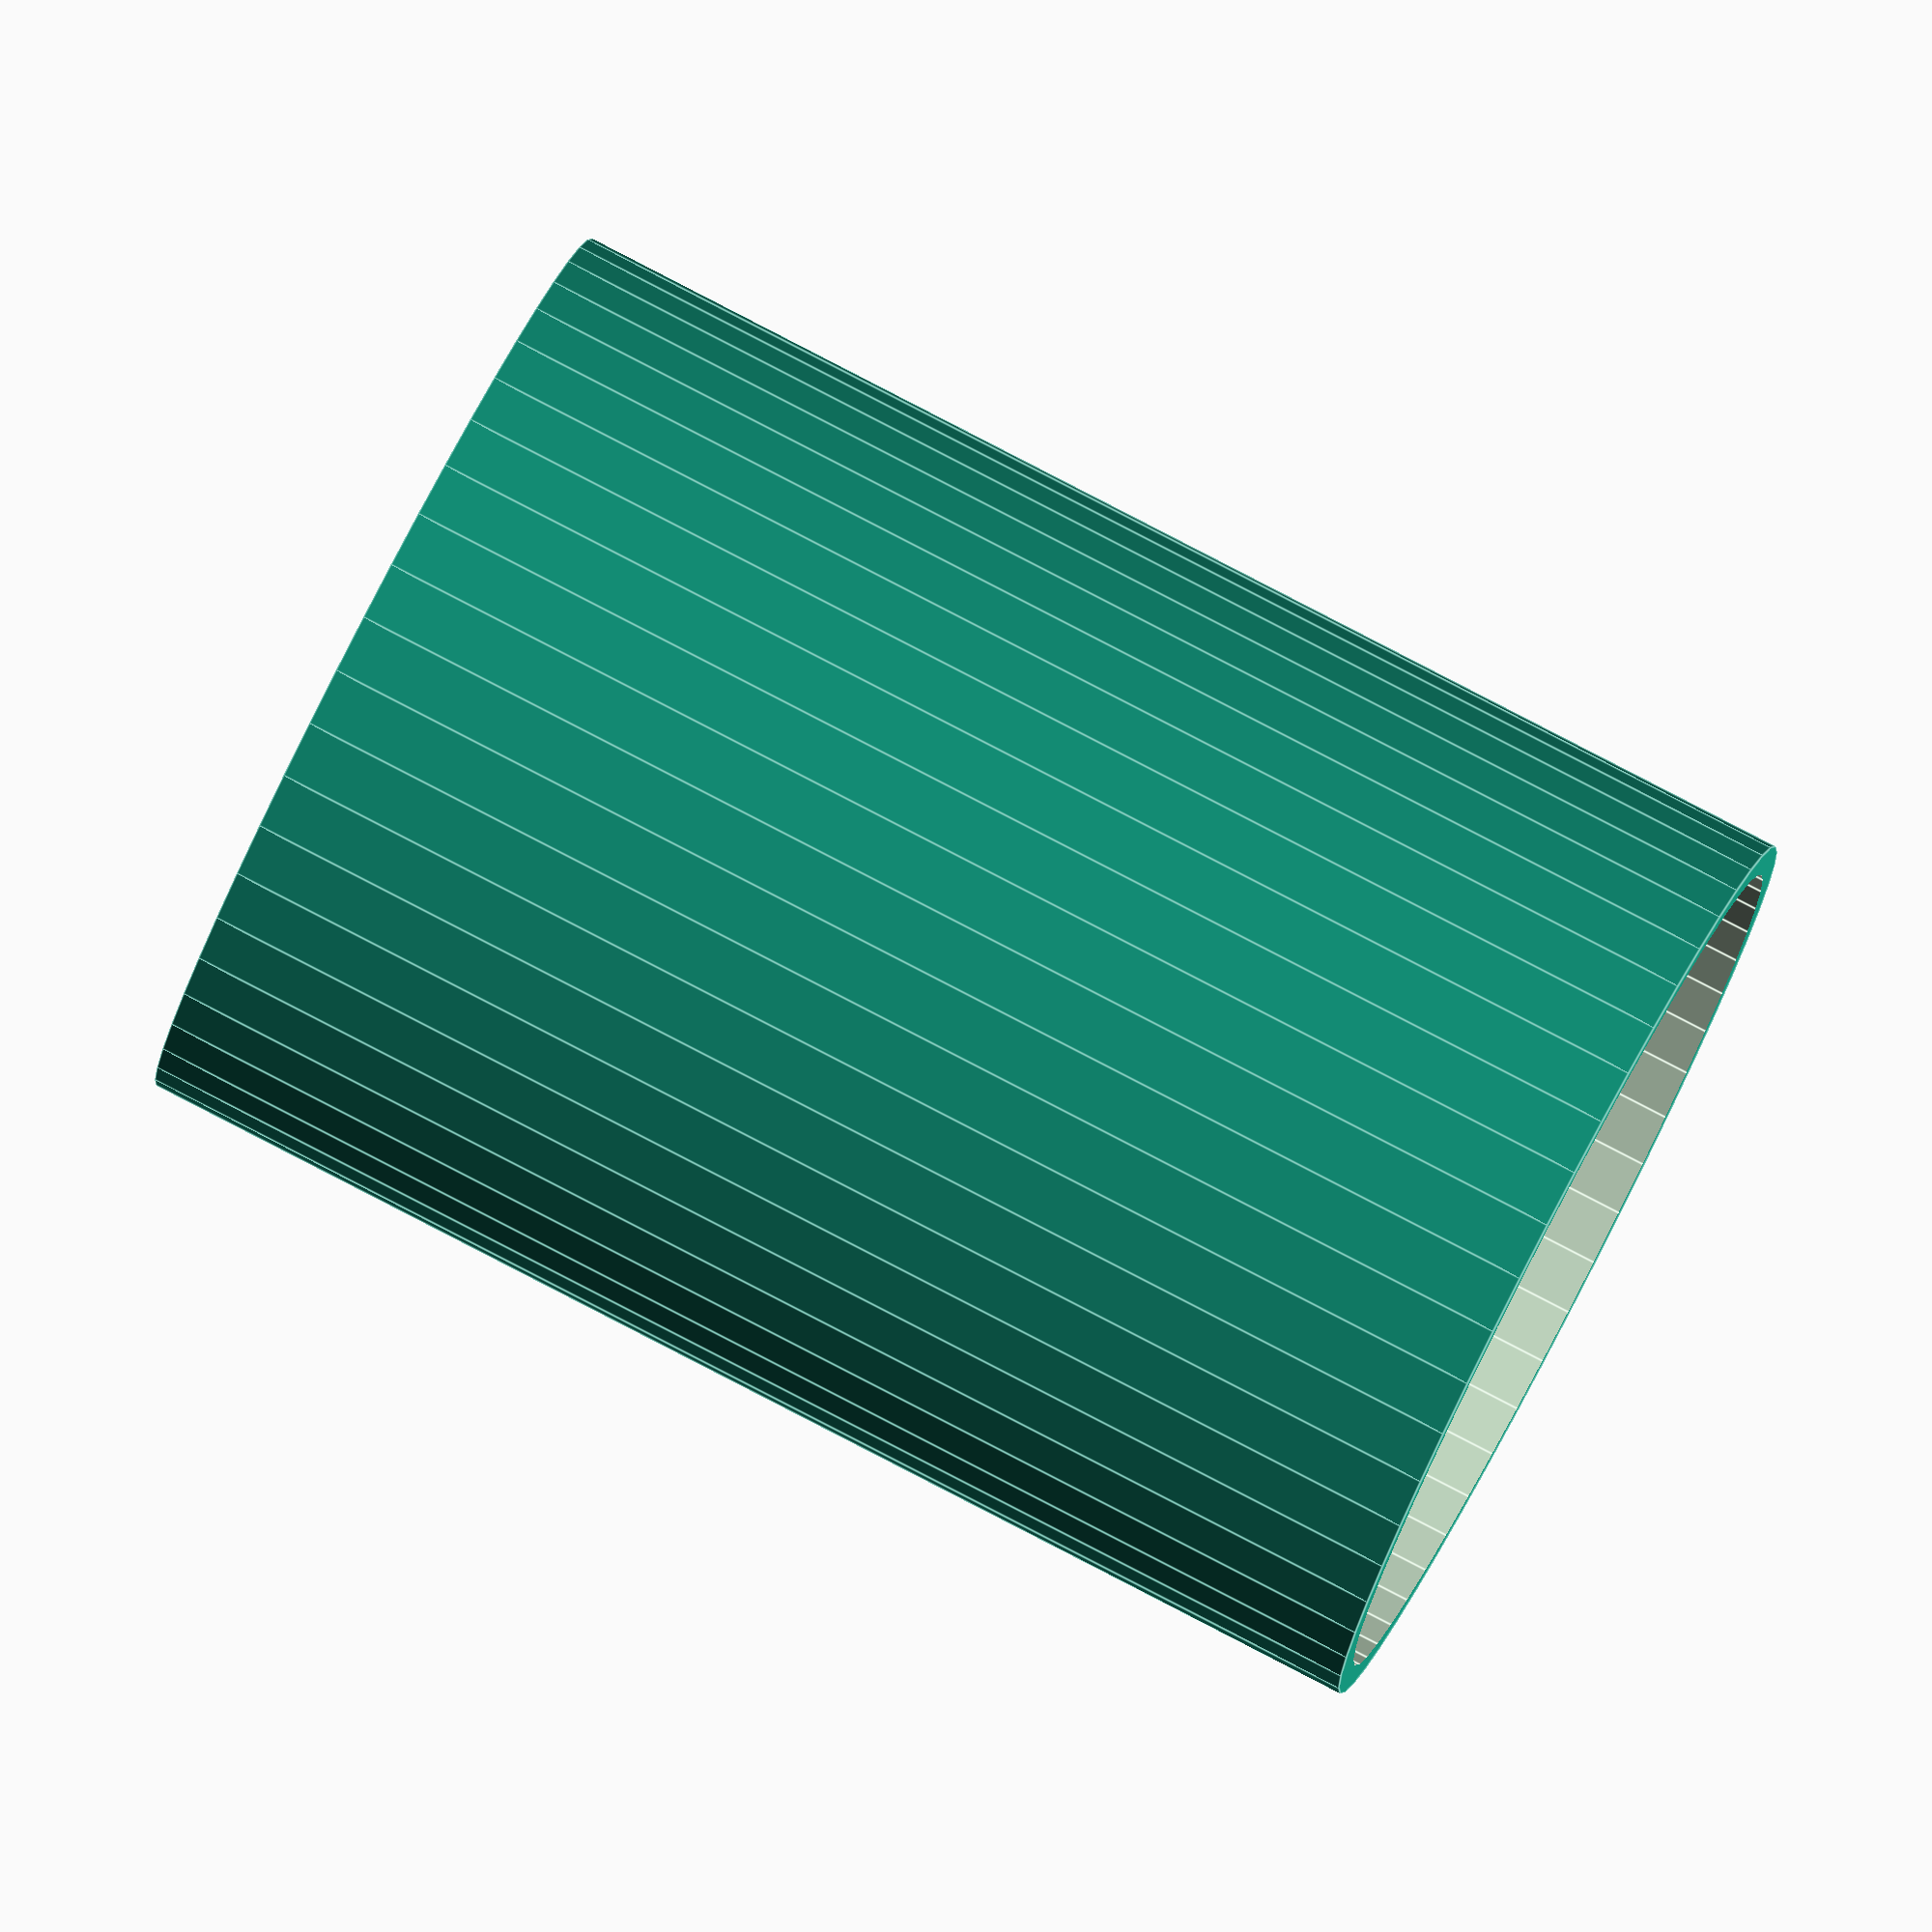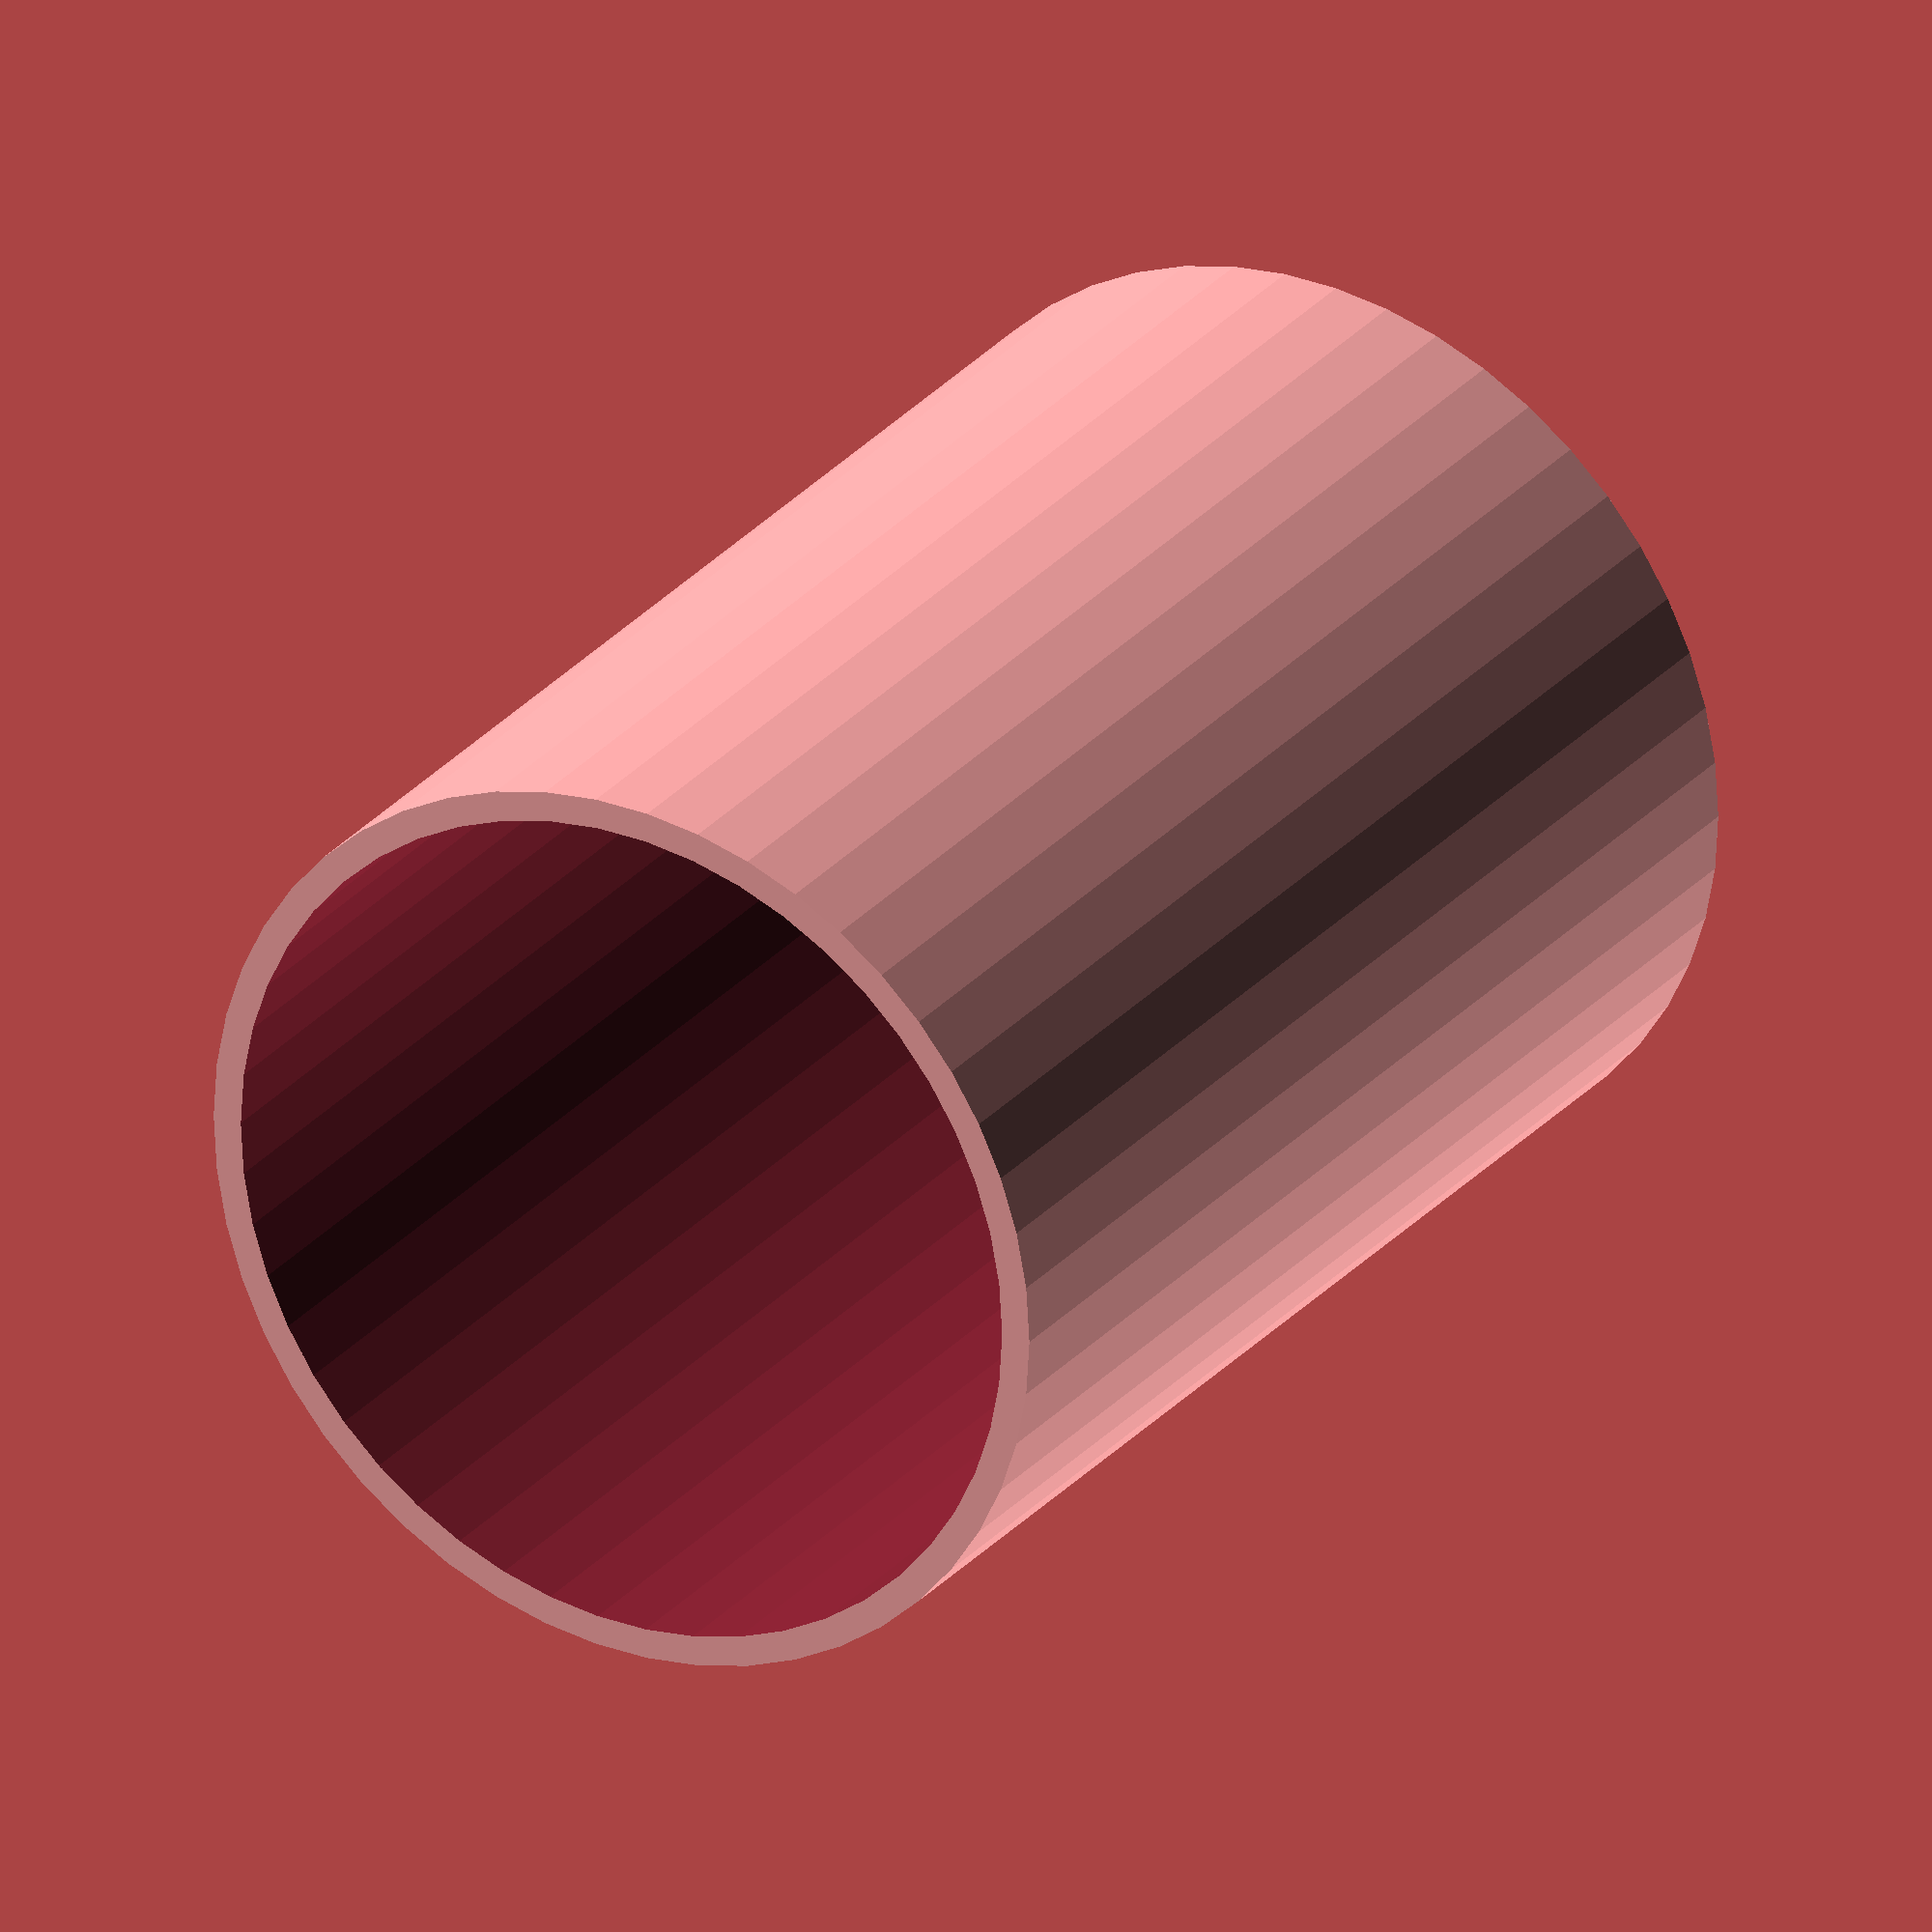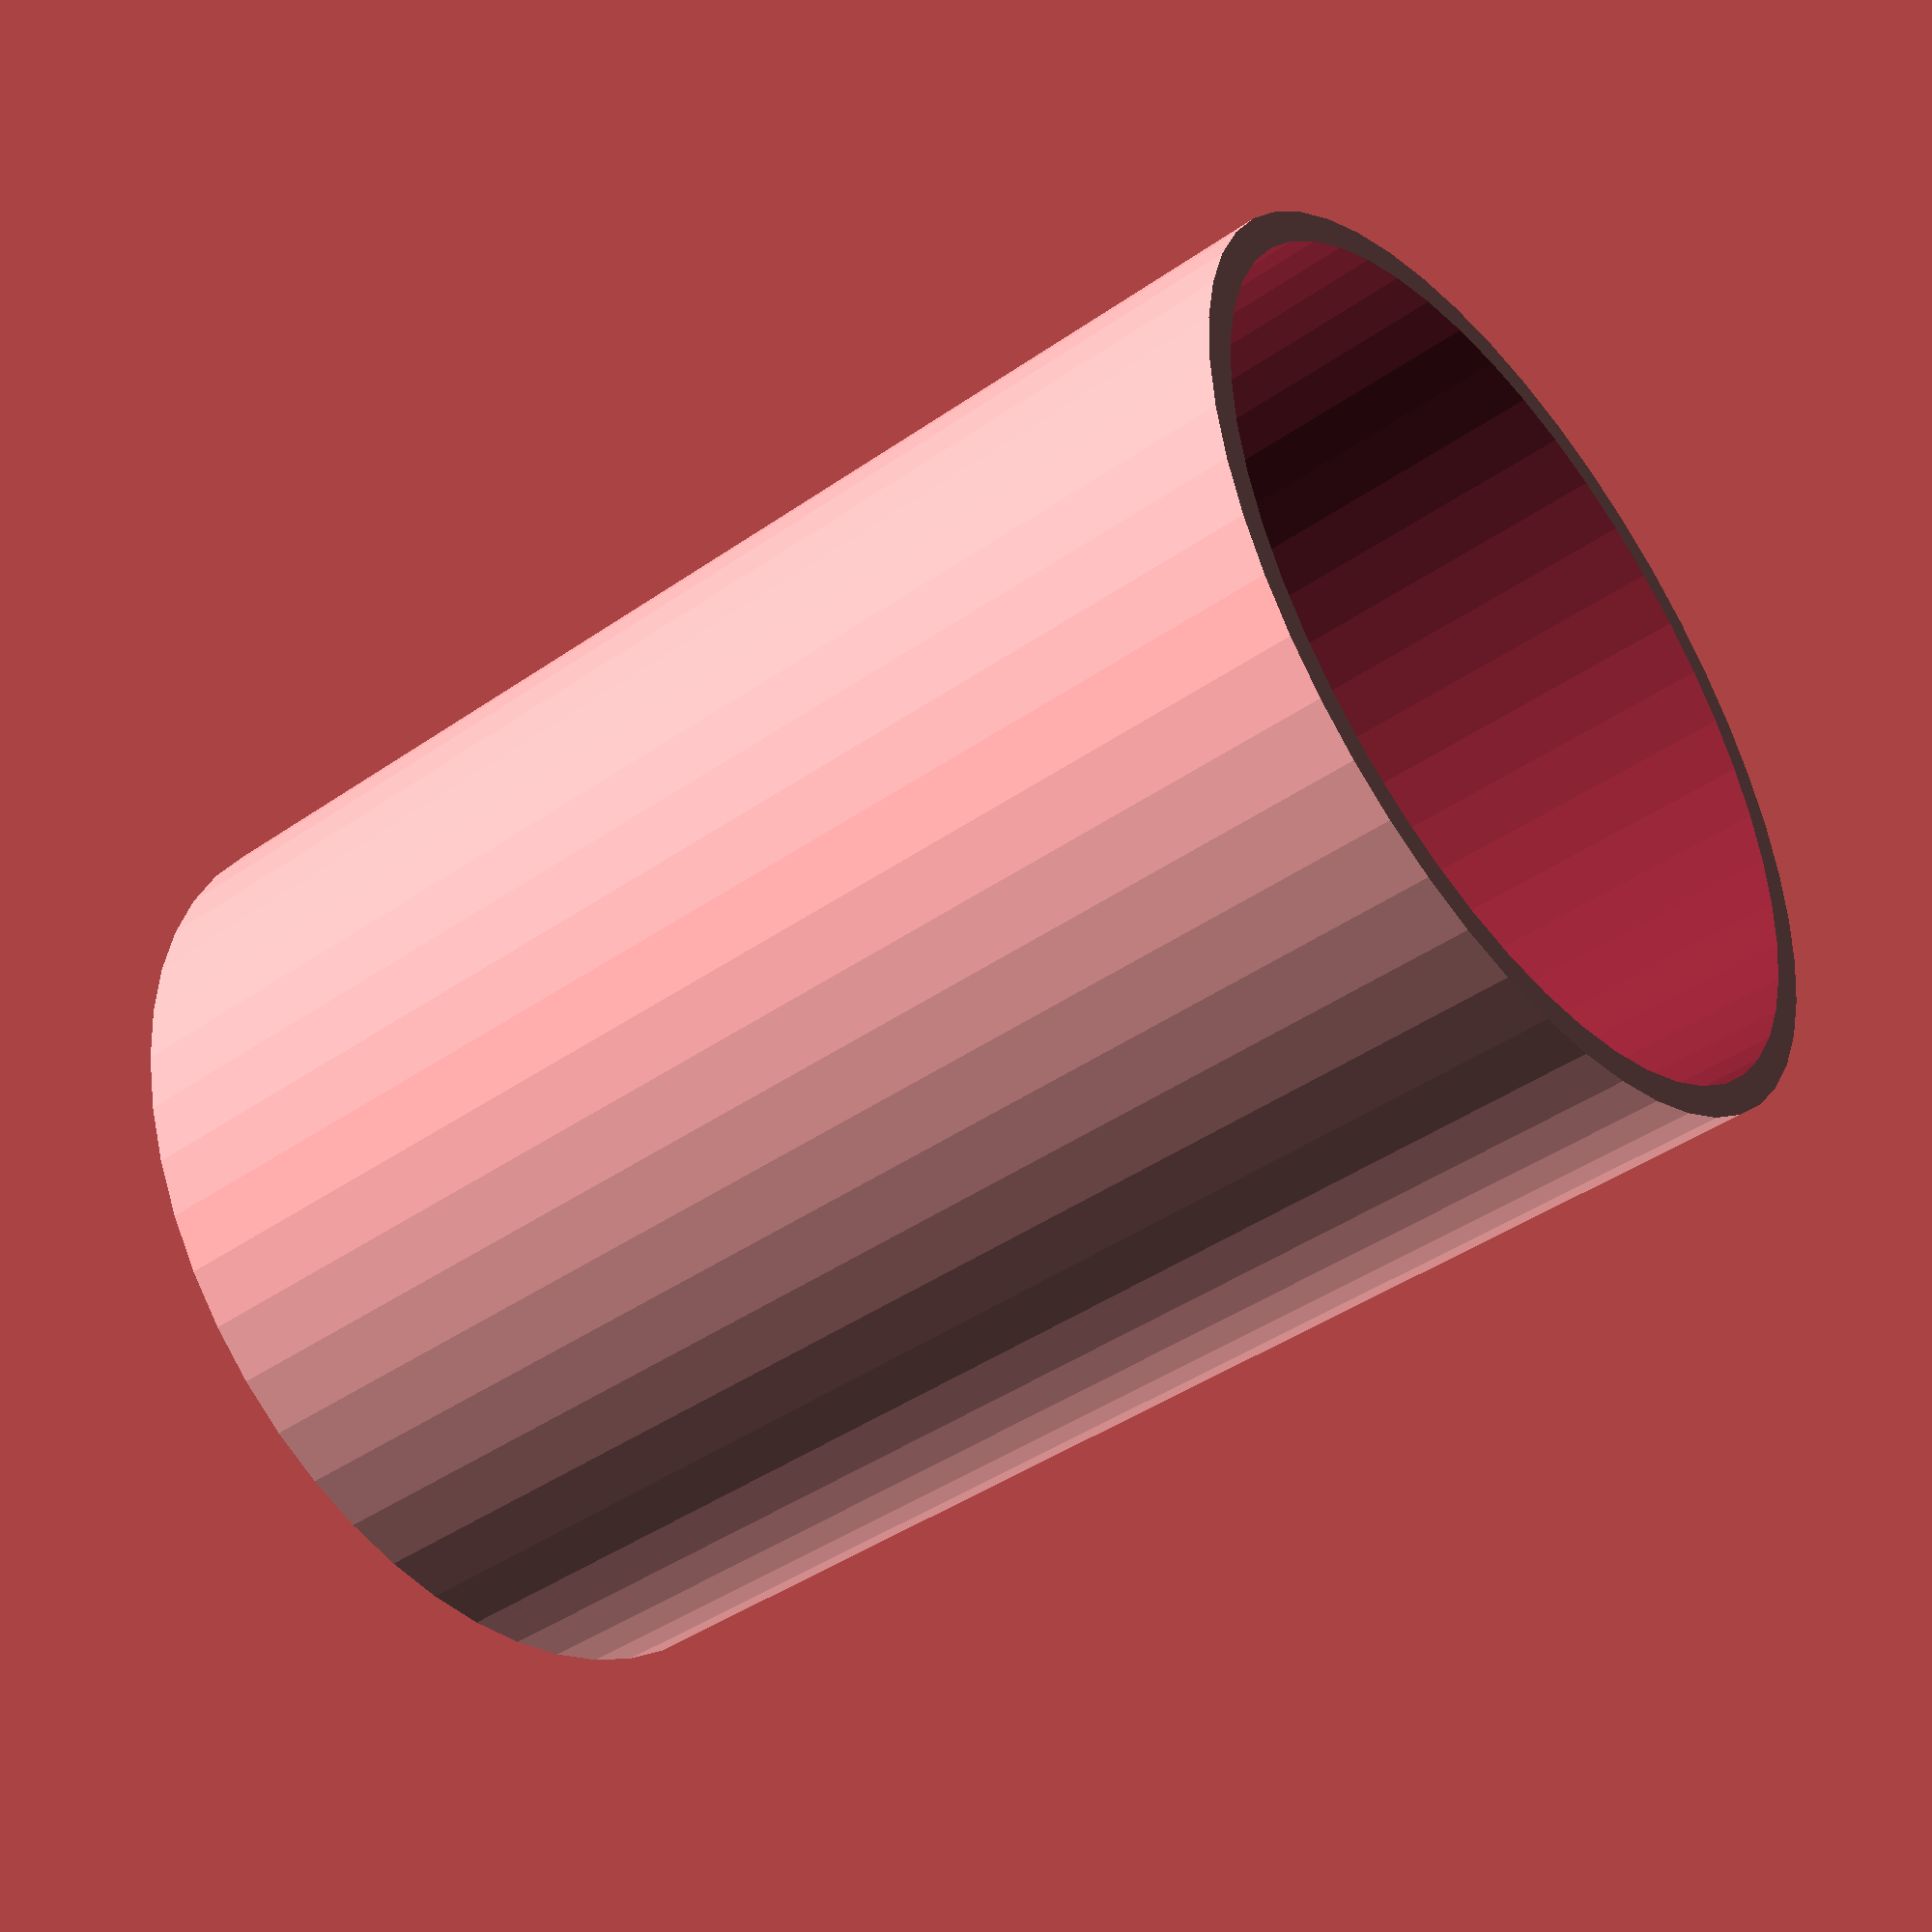
<openscad>
$fn = 50;


difference() {
	union() {
		translate(v = [0, 0, -10.5000000000]) {
			cylinder(h = 21, r = 7.5000000000);
		}
	}
	union() {
		translate(v = [0, 0, -100.0000000000]) {
			cylinder(h = 200, r = 7);
		}
	}
}
</openscad>
<views>
elev=97.9 azim=15.2 roll=242.6 proj=o view=edges
elev=152.6 azim=136.8 roll=328.9 proj=o view=solid
elev=43.4 azim=354.2 roll=129.3 proj=p view=solid
</views>
